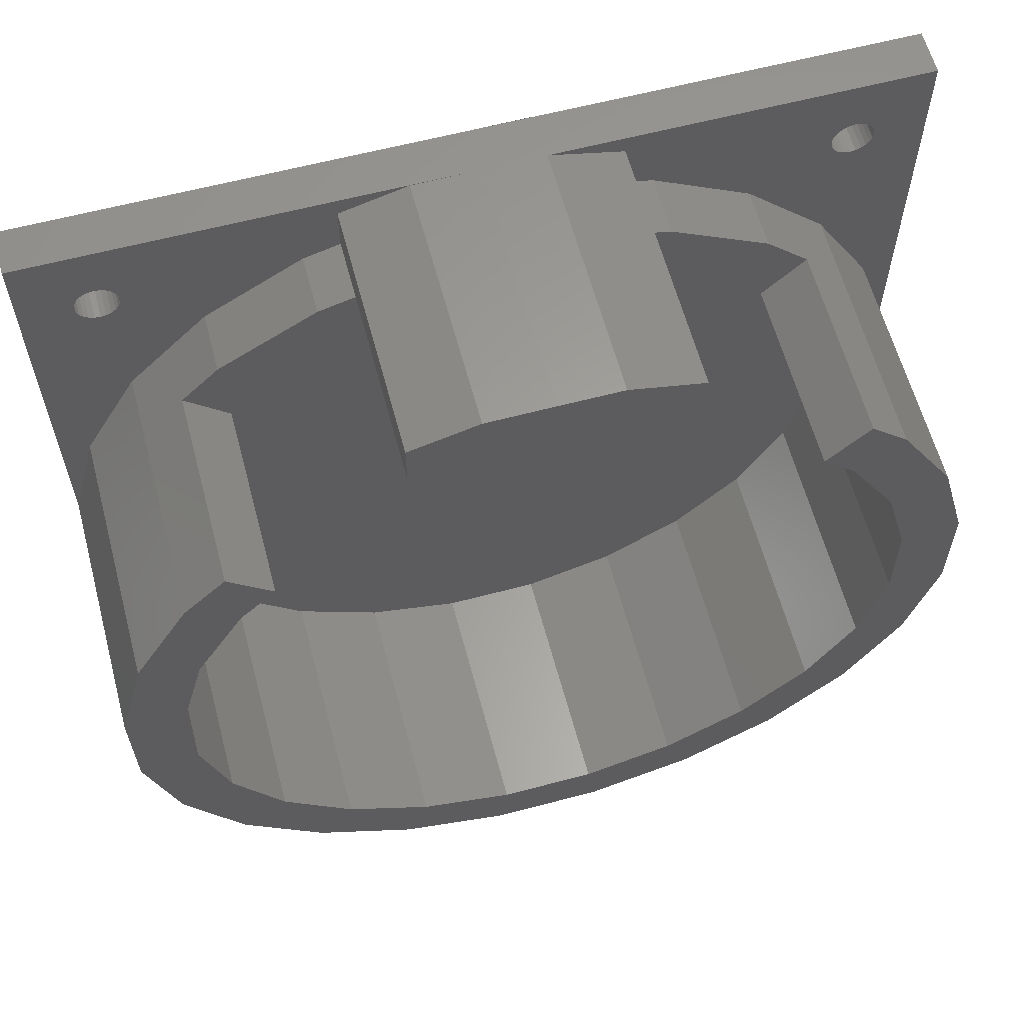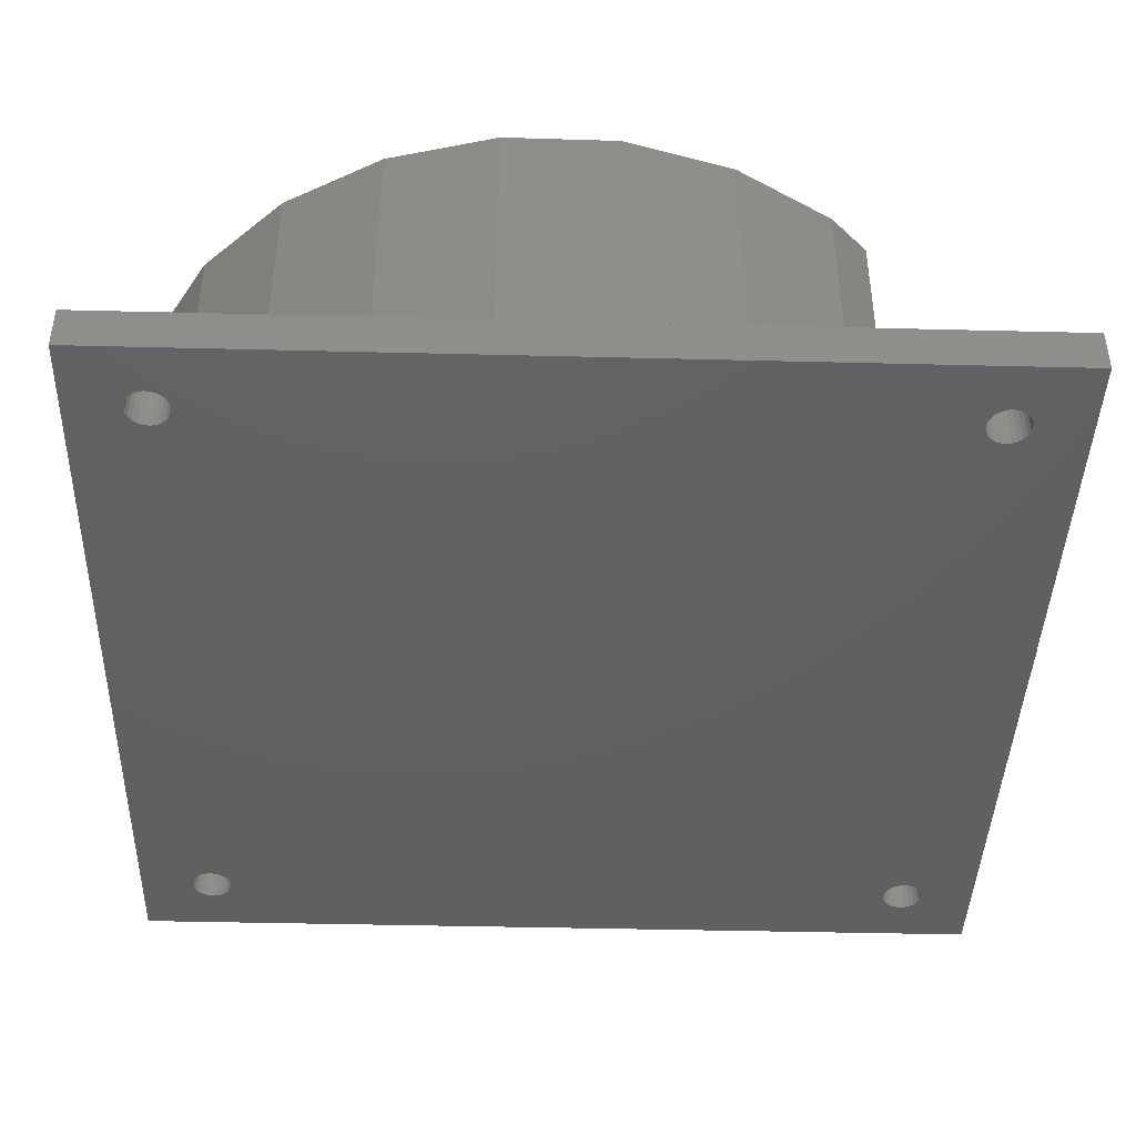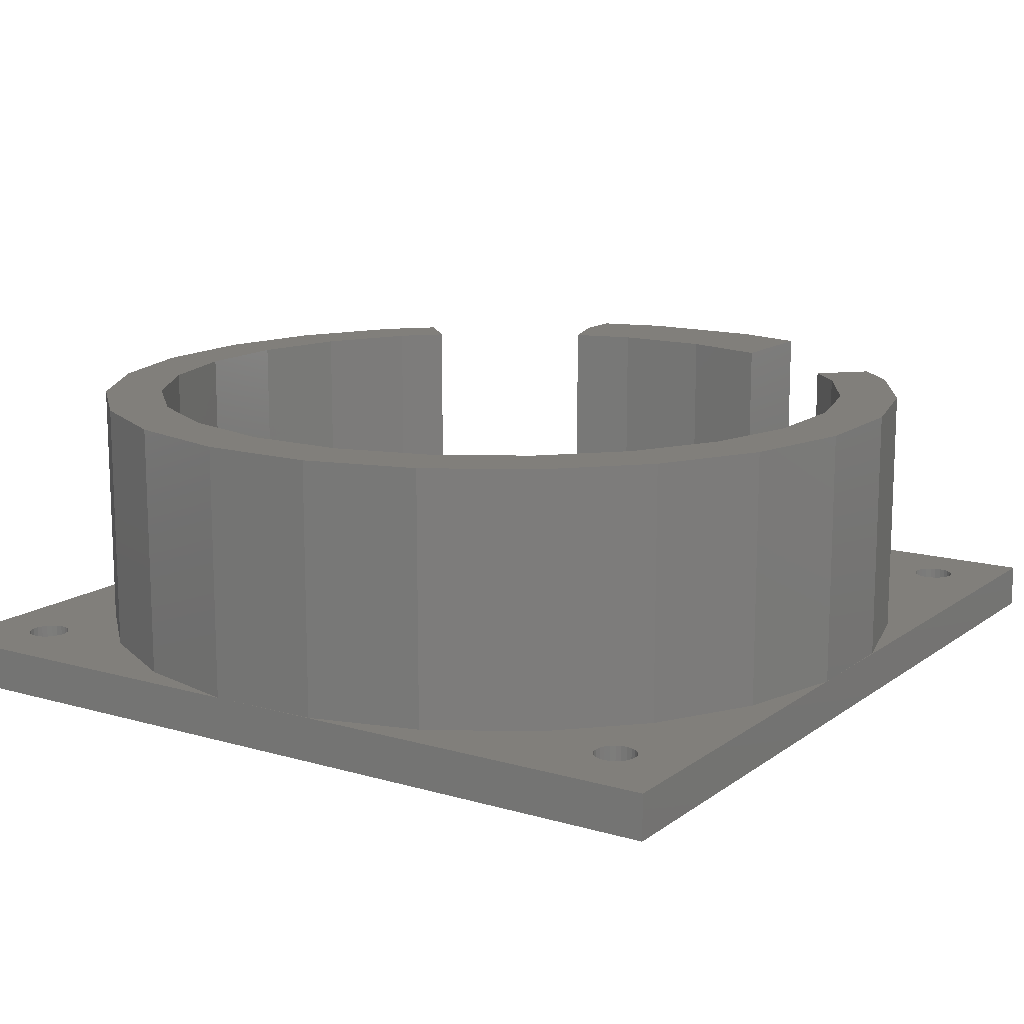
<metadata>
{"format":"stl","ext":"stl","renderer":"f3d","projection":"perspective","resolution":1024,"background":"white","views":[{"elev":61.5,"azim":-15.0,"up":"+Y"},{"elev":-42.4,"azim":88.3,"up":"+Z"},{"elev":13.6,"azim":33.0,"up":"+Z"}]}
</metadata>
<code>
# stl→obj: 351 verts, 713 faces
v 4.068 31.79 0
v -0.02125 31.79 0
v 3.96 31.81 0
v -25.34 26.35 0
v -25.38 -23.88 0
v -25.39 26.71 0
v -25.37 -23.51 0
v -25.26 -23.16 0
v -25.2 26.01 0
v -25.07 -22.85 0
v -24.98 25.72 0
v -24.81 -22.6 0
v -24.69 25.5 0
v -24.48 -22.43 0
v -24.35 25.36 0
v -24.13 -22.35 0
v -23.99 25.31 0
v -23.76 -22.36 0
v -23.63 25.36 0
v -23.41 -22.46 0
v -23.29 25.5 0
v -23.1 -22.66 0
v -23 25.72 0
v -22.85 -22.92 0
v -22.78 26.01 0
v -22.68 -23.24 0
v -22.64 26.35 0
v -22.6 -23.6 0
v -22.59 26.71 0
v -28.81 31.79 0
v -28.81 -28.81 0
v -25.34 27.08 0
v -25.2 27.41 0
v -24.98 27.7 0
v -24.69 27.93 0
v -24.35 28.07 0
v -23.99 28.11 0
v -23.63 28.07 0
v -23.29 27.93 0
v -23 27.7 0
v -22.78 27.41 0
v -22.64 27.08 0
v 22.64 27.08 0
v 22.59 26.71 0
v 22.78 27.41 0
v 23 27.7 0
v 23.29 27.93 0
v 28.81 31.79 0
v 23.63 28.07 0
v 23.99 28.11 0
v 24.35 28.07 0
v 24.69 27.93 0
v 24.98 27.7 0
v 25.2 27.41 0
v 25.34 27.08 0
v 25.39 26.71 0
v 25.39 -23.74 0
v -24.21 -25.12 0
v 28.81 -28.81 0
v -24.56 -25.02 0
v -24.88 -24.82 0
v -25.13 -24.56 0
v -25.3 -24.23 0
v -23.85 -25.13 0
v -23.49 -25.05 0
v -23.17 -24.88 0
v -22.91 -24.63 0
v -22.71 -24.32 0
v -22.61 -23.97 0
v 23.29 -24.95 0
v 23 -24.73 0
v 22.78 -24.44 0
v 22.64 -24.1 0
v 22.59 -23.74 0
v 23.63 -25.09 0
v 23.99 -25.14 0
v 24.35 -25.09 0
v 24.69 -24.95 0
v 24.98 -24.73 0
v 25.2 -24.44 0
v 25.34 -24.1 0
v 22.64 26.35 0
v 22.64 -23.38 0
v 22.78 26.01 0
v 22.78 -23.04 0
v 23 25.72 0
v 23 -22.75 0
v 23.29 25.5 0
v 23.29 -22.53 0
v 23.63 25.36 0
v 23.63 -22.39 0
v 23.99 25.31 0
v 23.99 -22.34 0
v 24.35 25.36 0
v 24.35 -22.39 0
v 24.69 25.5 0
v 24.69 -22.53 0
v 24.98 25.72 0
v 24.98 -22.75 0
v 25.2 26.01 0
v 25.2 -23.04 0
v 25.34 26.35 0
v 25.34 -23.38 0
v -26.9 10.92 20
v -28.76 -3.994 20
v -28.81 3.586 20
v -26.75 -11.3 20
v -23.16 17.51 20
v -24.81 3.088 20
v -23.16 9.403 20
v -19.94 15.08 20
v -20.36 20.36 20
v -17.53 17.53 20
v 20.36 20.36 20
v 19.73 15.36 20
v 17.53 17.53 20
v 23.03 9.73 20
v 22.91 17.84 20
v 26.75 11.3 20
v 24.76 3.439 20
v 24.81 -3.088 20
v -24.76 -3.439 20
v -22.91 -17.84 20
v -23.03 -9.73 20
v -19.73 -15.36 20
v -20.57 -20.14 20
v -17.51 -23.16 20
v -17.81 -17.24 20
v -15.08 -19.94 20
v -10.92 -26.9 20
v -9.403 -23.16 20
v -3.586 -28.81 20
v -3.088 -24.81 20
v 3.994 -28.76 20
v 3.439 -24.76 20
v 9.73 -23.03 20
v 11.3 -26.75 20
v 15.36 -19.73 20
v 17.84 -22.91 20
v 17.81 -17.24 20
v 19.94 -15.08 20
v 20.57 -20.14 20
v 23.16 -9.403 20
v 23.16 -17.51 20
v 26.9 -10.92 20
v 28.76 3.994 20
v 28.81 -3.586 20
v -17.51 -23.16 3
v -20.57 -20.14 3
v -22.91 -17.84 3
v -26.75 -11.3 3
v -28.76 -3.994 3
v -23.16 17.51 3
v -26.9 10.92 3
v -20.36 20.36 7
v -17.53 17.53 7
v -19.94 15.08 3
v -17.53 17.53 3
v -23.16 9.403 3
v -24.81 3.088 3
v -24.76 -3.439 3
v -23.03 -9.73 3
v -19.73 -15.36 3
v -17.81 -17.24 3
v -15.08 -19.94 3
v -9.403 -23.16 3
v -3.088 -24.81 3
v 3.439 -24.76 3
v 9.73 -23.03 3
v 15.36 -19.73 3
v 17.81 -17.24 3
v 19.94 -15.08 3
v 23.16 -9.403 3
v 24.81 -3.088 3
v 24.76 3.439 3
v 23.03 9.73 3
v 19.73 15.36 3
v 17.53 17.53 7
v 17.53 17.53 3
v 20.36 20.36 7
v 26.75 11.3 3
v 22.91 17.84 3
v 28.76 3.994 3
v 28.81 -3.586 3
v 26.9 -10.92 3
v 23.16 -17.51 3
v 20.57 -20.14 3
v 17.84 -22.91 3
v 11.3 -26.75 3
v 3.994 -28.76 3
v -10.92 -26.9 3
v -7.66 23.57 20
v -8.896 27.38 20
v -8.896 27.41 20
v -4.41 31.76 20
v -8.896 30.52 20
v -3.439 24.76 20
v -0.02125 31.79 20
v 1.518e-16 24.79 20
v 4.068 31.79 20
v 3.088 24.81 20
v 7.673 23.61 20
v 8.98 30.51 20
v 8.98 27.41 20
v 8.98 23.27 20
v 8.98 27.41 7
v 8.98 27.41 3
v 8.98 30.51 3
v 8.98 23.27 7
v 8.98 23.27 3
v 7.673 23.61 3
v 3.088 24.81 3
v 1.518e-16 24.79 3
v -3.439 24.76 3
v -7.66 23.57 7
v -7.66 23.57 3
v -8.896 27.38 7
v -8.896 27.41 7
v -8.896 30.52 3
v -8.896 27.41 3
v 4.068 31.79 3
v 10.92 26.9 7
v 9.403 23.16 7
v 15.08 19.94 7
v 17.51 23.16 7
v 16.35 18.68 7
v 19.11 21.58 7
v 9.403 23.16 3
v 10.92 26.9 3
v 17.51 23.16 3
v 19.11 21.58 3
v 20.36 20.36 3
v 16.35 18.68 3
v 15.08 19.94 3
v -19.13 21.6 7
v -17.84 22.91 7
v -11.3 26.75 7
v -16.37 18.7 7
v -15.36 19.73 7
v -9.73 23.03 7
v -19.13 21.6 3
v -20.36 20.36 3
v -17.84 22.91 3
v -11.3 26.75 3
v -9.73 23.03 3
v -15.36 19.73 3
v -16.37 18.7 3
v -25.37 -23.51 3
v -25.38 -23.88 3
v -25.26 -23.16 3
v -25.07 -22.85 3
v -24.81 -22.6 3
v -24.48 -22.43 3
v -24.13 -22.35 3
v -23.76 -22.36 3
v -23.41 -22.46 3
v -23.1 -22.66 3
v -22.85 -22.92 3
v -22.68 -23.24 3
v -22.6 -23.6 3
v -28.81 -28.81 3
v -28.81 3.586 3
v -25.3 -24.23 3
v -25.13 -24.56 3
v -24.88 -24.82 3
v -24.56 -25.02 3
v -24.21 -25.12 3
v -3.586 -28.81 3
v -23.85 -25.13 3
v -23.49 -25.05 3
v -23.17 -24.88 3
v -22.91 -24.63 3
v -22.71 -24.32 3
v -22.61 -23.97 3
v -28.81 31.79 3
v 28.81 -28.81 3
v 23.29 -24.95 3
v 23 -24.73 3
v 22.78 -24.44 3
v 22.64 -24.1 3
v 22.59 -23.74 3
v 23.63 -25.09 3
v 23.99 -25.14 3
v 24.35 -25.09 3
v 24.69 -24.95 3
v 24.98 -24.73 3
v 25.2 -24.44 3
v 25.34 -24.1 3
v 25.39 -23.74 3
v 22.64 -23.38 3
v 22.78 -23.04 3
v 23 -22.75 3
v 23.29 -22.53 3
v 23.63 -22.39 3
v 23.99 -22.34 3
v 24.35 -22.39 3
v 24.69 -22.53 3
v 24.98 -22.75 3
v 25.2 -23.04 3
v 25.34 -23.38 3
v 28.81 31.79 3
v 22.64 26.35 3
v 22.59 26.71 3
v 22.64 27.08 3
v 22.78 27.41 3
v 23 27.7 3
v 23.29 27.93 3
v 23.63 28.07 3
v 23.99 28.11 3
v 24.35 28.07 3
v 24.69 27.93 3
v 24.98 27.7 3
v 25.2 27.41 3
v 25.34 27.08 3
v 25.39 26.71 3
v 25.34 26.35 3
v 25.2 26.01 3
v 24.98 25.72 3
v 24.69 25.5 3
v 24.35 25.36 3
v 23.99 25.31 3
v 23.63 25.36 3
v 23.29 25.5 3
v 23 25.72 3
v 22.78 26.01 3
v -25.2 26.01 3
v -25.34 26.35 3
v -25.39 26.71 3
v -25.34 27.08 3
v -25.2 27.41 3
v -24.98 27.7 3
v -24.69 27.93 3
v -24.35 28.07 3
v -23.99 28.11 3
v -23.63 28.07 3
v -23.29 27.93 3
v -23 27.7 3
v -22.78 27.41 3
v -22.64 27.08 3
v -22.59 26.71 3
v -22.64 26.35 3
v -22.78 26.01 3
v -23 25.72 3
v -23.29 25.5 3
v -23.63 25.36 3
v -23.99 25.31 3
v -24.35 25.36 3
v -24.69 25.5 3
v -24.98 25.72 3
v -4.41 31.76 3
v -0.02125 31.79 3
f 1 2 3
f 4 5 6
f 5 4 7
f 7 4 8
f 8 4 9
f 8 9 10
f 10 9 11
f 10 11 12
f 12 11 13
f 12 13 14
f 14 13 15
f 14 15 16
f 16 15 17
f 16 17 18
f 18 17 19
f 18 19 20
f 20 19 21
f 20 21 22
f 22 21 23
f 22 23 24
f 24 23 25
f 24 25 26
f 26 25 27
f 26 27 28
f 28 27 29
f 30 6 31
f 6 30 32
f 32 30 33
f 33 30 34
f 34 30 35
f 35 30 36
f 36 30 2
f 36 2 37
f 37 2 38
f 38 2 39
f 39 2 40
f 40 2 41
f 41 2 42
f 42 2 29
f 1 43 44
f 43 1 45
f 45 1 46
f 46 1 47
f 47 1 48
f 47 48 49
f 49 48 50
f 50 48 51
f 51 48 52
f 52 48 53
f 53 48 54
f 54 48 55
f 55 48 56
f 56 48 57
f 31 58 59
f 58 31 60
f 60 31 61
f 61 31 62
f 62 31 63
f 63 31 5
f 5 31 6
f 59 58 64
f 59 64 65
f 59 65 66
f 59 66 67
f 59 67 68
f 59 68 69
f 59 69 28
f 59 28 70
f 70 28 71
f 71 28 29
f 71 29 72
f 72 29 73
f 73 29 2
f 73 2 1
f 73 1 74
f 74 1 44
f 59 70 75
f 59 75 76
f 59 76 77
f 59 77 78
f 59 78 79
f 59 79 80
f 59 80 81
f 59 81 57
f 59 57 48
f 82 74 44
f 74 82 83
f 83 82 84
f 83 84 85
f 85 84 86
f 85 86 87
f 87 86 88
f 87 88 89
f 89 88 90
f 89 90 91
f 91 90 92
f 91 92 93
f 93 92 94
f 93 94 95
f 95 94 96
f 95 96 97
f 97 96 98
f 97 98 99
f 99 98 100
f 99 100 101
f 101 100 102
f 101 102 103
f 103 102 56
f 103 56 57
f 104 105 106
f 105 104 107
f 107 104 108
f 107 108 109
f 109 108 110
f 110 108 111
f 111 108 112
f 111 112 113
f 114 115 116
f 115 114 117
f 117 114 118
f 117 118 119
f 117 119 120
f 120 119 121
f 107 122 123
f 122 107 109
f 123 122 124
f 123 124 125
f 123 125 126
f 126 125 127
f 127 125 128
f 127 128 129
f 127 129 130
f 130 129 131
f 130 131 132
f 132 131 133
f 132 133 134
f 134 133 135
f 134 135 136
f 134 136 137
f 137 136 138
f 137 138 139
f 139 138 140
f 139 140 141
f 139 141 142
f 142 141 143
f 142 143 144
f 144 143 145
f 145 143 121
f 145 121 119
f 145 119 146
f 145 146 147
f 126 148 149
f 148 126 127
f 123 149 150
f 149 123 126
f 151 123 150
f 123 151 107
f 152 107 151
f 107 152 105
f 153 104 154
f 104 153 108
f 113 155 156
f 155 113 112
f 113 157 111
f 157 113 158
f 158 113 156
f 111 159 110
f 159 111 157
f 110 160 109
f 160 110 159
f 109 161 122
f 161 109 160
f 122 162 124
f 162 122 161
f 124 163 125
f 163 124 162
f 128 163 164
f 163 128 125
f 129 164 165
f 164 129 128
f 131 165 166
f 165 131 129
f 133 166 167
f 166 133 131
f 135 167 168
f 167 135 133
f 136 168 169
f 168 136 135
f 138 169 170
f 169 138 136
f 171 138 170
f 138 171 140
f 172 140 171
f 140 172 141
f 173 141 172
f 141 173 143
f 174 143 173
f 143 174 121
f 175 121 174
f 121 175 120
f 176 120 175
f 120 176 117
f 177 117 176
f 117 177 115
f 178 177 179
f 177 178 115
f 115 178 116
f 180 116 178
f 116 180 114
f 118 181 119
f 181 118 182
f 119 183 146
f 183 119 181
f 146 184 147
f 184 146 183
f 184 145 185
f 145 184 147
f 185 144 186
f 144 185 145
f 186 142 187
f 142 186 144
f 187 139 188
f 139 187 142
f 139 189 188
f 189 139 137
f 137 190 189
f 190 137 134
f 127 191 148
f 191 127 130
f 192 193 194
f 195 194 196
f 194 195 192
f 192 195 197
f 197 195 198
f 197 198 199
f 199 198 200
f 199 200 201
f 201 200 202
f 202 200 203
f 202 203 204
f 205 202 204
f 203 206 204
f 206 203 207
f 207 203 208
f 204 209 205
f 209 204 206
f 202 210 211
f 210 202 209
f 209 202 205
f 201 211 212
f 211 201 202
f 199 212 213
f 212 199 201
f 197 213 214
f 213 197 199
f 215 214 216
f 214 215 197
f 197 215 192
f 217 192 215
f 192 217 193
f 218 193 217
f 193 218 194
f 219 218 220
f 218 219 194
f 194 219 196
f 203 221 208
f 221 203 200
f 222 209 206
f 209 222 223
f 223 222 224
f 224 222 225
f 224 225 226
f 226 225 178
f 178 225 227
f 178 227 180
f 209 228 210
f 228 209 223
f 222 207 229
f 207 222 206
f 225 229 230
f 229 225 222
f 227 230 231
f 230 227 225
f 118 232 182
f 232 118 180
f 232 180 231
f 180 118 114
f 227 231 180
f 226 179 233
f 179 226 178
f 224 233 234
f 233 224 226
f 223 234 228
f 234 223 224
f 235 156 155
f 156 235 236
f 156 236 237
f 156 237 238
f 238 237 239
f 239 237 240
f 240 237 218
f 240 218 217
f 215 240 217
f 241 155 242
f 155 241 235
f 242 108 153
f 108 242 112
f 112 242 155
f 243 235 241
f 235 243 236
f 237 243 244
f 243 237 236
f 218 244 220
f 244 218 237
f 240 216 245
f 216 240 215
f 239 245 246
f 245 239 240
f 239 247 238
f 247 239 246
f 238 158 156
f 158 238 247
f 159 161 160
f 161 159 162
f 162 159 157
f 162 157 163
f 163 157 158
f 163 158 164
f 164 158 165
f 165 158 247
f 165 247 246
f 165 246 245
f 165 245 166
f 166 245 216
f 166 216 167
f 167 216 214
f 167 214 213
f 167 213 168
f 168 213 212
f 168 212 211
f 168 211 169
f 169 211 210
f 169 210 228
f 169 228 234
f 169 234 170
f 170 234 233
f 170 233 171
f 171 233 179
f 171 179 177
f 171 177 172
f 172 177 176
f 172 176 173
f 173 176 175
f 173 175 174
f 151 248 249
f 248 151 250
f 250 151 150
f 250 150 251
f 251 150 252
f 252 150 253
f 253 150 254
f 254 150 255
f 255 150 256
f 256 150 257
f 257 150 258
f 258 150 149
f 258 149 259
f 259 149 260
f 152 261 262
f 261 152 249
f 261 249 263
f 261 263 264
f 261 264 265
f 261 265 266
f 261 266 267
f 261 267 268
f 249 152 151
f 268 267 269
f 268 269 270
f 268 270 271
f 268 271 272
f 268 272 273
f 268 273 274
f 268 274 191
f 191 274 260
f 191 260 148
f 148 260 149
f 30 261 31
f 261 30 262
f 262 30 275
f 261 59 31
f 59 261 276
f 276 261 268
f 276 190 268
f 190 276 189
f 189 276 188
f 188 276 277
f 188 277 278
f 188 278 279
f 188 279 187
f 187 279 280
f 187 280 281
f 277 276 282
f 282 276 283
f 283 276 284
f 284 276 285
f 285 276 286
f 286 276 287
f 287 276 288
f 288 276 289
f 289 276 185
f 185 276 184
f 281 186 187
f 186 281 290
f 186 290 291
f 186 291 292
f 186 292 293
f 186 293 185
f 185 293 294
f 185 294 295
f 185 295 296
f 185 296 297
f 185 297 298
f 185 298 299
f 185 299 300
f 185 300 289
f 48 276 59
f 276 48 184
f 184 48 301
f 293 87 89
f 87 293 292
f 294 89 91
f 89 294 293
f 295 91 93
f 91 295 294
f 296 93 95
f 93 296 295
f 297 95 97
f 95 297 296
f 298 97 99
f 97 298 297
f 298 101 299
f 101 298 99
f 299 103 300
f 103 299 101
f 300 57 289
f 57 300 103
f 289 81 288
f 81 289 57
f 288 80 287
f 80 288 81
f 287 79 286
f 79 287 80
f 285 79 78
f 79 285 286
f 284 78 77
f 78 284 285
f 283 77 76
f 77 283 284
f 282 76 75
f 76 282 283
f 277 75 70
f 75 277 282
f 278 70 71
f 70 278 277
f 72 278 71
f 278 72 279
f 73 279 72
f 279 73 280
f 74 280 73
f 280 74 281
f 83 281 74
f 281 83 290
f 85 290 83
f 290 85 291
f 87 291 85
f 291 87 292
f 44 302 82
f 302 44 303
f 43 303 44
f 303 43 304
f 45 304 43
f 304 45 305
f 46 305 45
f 305 46 306
f 307 46 47
f 46 307 306
f 308 47 49
f 47 308 307
f 309 49 50
f 49 309 308
f 310 50 51
f 50 310 309
f 311 51 52
f 51 311 310
f 312 52 53
f 52 312 311
f 312 54 313
f 54 312 53
f 313 55 314
f 55 313 54
f 314 56 315
f 56 314 55
f 315 102 316
f 102 315 56
f 316 100 317
f 100 316 102
f 317 98 318
f 98 317 100
f 319 98 96
f 98 319 318
f 320 96 94
f 96 320 319
f 321 94 92
f 94 321 320
f 322 92 90
f 92 322 321
f 323 90 88
f 90 323 322
f 324 88 86
f 88 324 323
f 84 324 86
f 324 84 325
f 82 325 84
f 325 82 302
f 4 326 9
f 326 4 327
f 6 327 4
f 327 6 328
f 32 328 6
f 328 32 329
f 33 329 32
f 329 33 330
f 34 330 33
f 330 34 331
f 332 34 35
f 34 332 331
f 333 35 36
f 35 333 332
f 334 36 37
f 36 334 333
f 335 37 38
f 37 335 334
f 336 38 39
f 38 336 335
f 337 39 40
f 39 337 336
f 337 41 338
f 41 337 40
f 338 42 339
f 42 338 41
f 339 29 340
f 29 339 42
f 340 27 341
f 27 340 29
f 341 25 342
f 25 341 27
f 342 23 343
f 23 342 25
f 344 23 21
f 23 344 343
f 345 21 19
f 21 345 344
f 346 19 17
f 19 346 345
f 347 17 15
f 17 347 346
f 348 15 13
f 15 348 347
f 349 13 11
f 13 349 348
f 9 349 11
f 349 9 326
f 257 20 22
f 20 257 256
f 257 24 258
f 24 257 22
f 258 26 259
f 26 258 24
f 259 28 260
f 28 259 26
f 260 69 274
f 69 260 28
f 274 68 273
f 68 274 69
f 273 67 272
f 67 273 68
f 271 67 66
f 67 271 272
f 270 66 65
f 66 270 271
f 269 65 64
f 65 269 270
f 267 64 58
f 64 267 269
f 266 58 60
f 58 266 267
f 265 60 61
f 60 265 266
f 62 265 61
f 265 62 264
f 63 264 62
f 264 63 263
f 5 263 63
f 263 5 249
f 7 249 5
f 249 7 248
f 8 248 7
f 248 8 250
f 10 250 8
f 250 10 251
f 252 10 12
f 10 252 251
f 253 12 14
f 12 253 252
f 254 14 16
f 14 254 253
f 255 16 18
f 16 255 254
f 256 18 20
f 18 256 255
f 301 208 221
f 208 301 229
f 229 301 307
f 229 307 306
f 229 306 230
f 230 306 305
f 230 305 231
f 231 305 304
f 231 304 232
f 232 304 303
f 307 301 308
f 308 301 309
f 309 301 310
f 310 301 311
f 311 301 312
f 312 301 313
f 313 301 314
f 314 301 315
f 315 301 181
f 181 301 183
f 183 301 184
f 303 182 232
f 182 303 302
f 182 302 325
f 182 325 324
f 182 324 181
f 181 324 323
f 181 323 322
f 181 322 321
f 181 321 320
f 181 320 319
f 181 319 318
f 181 318 317
f 181 317 316
f 181 316 315
f 229 207 208
f 154 327 153
f 327 154 328
f 153 327 326
f 153 326 349
f 153 349 348
f 153 348 347
f 153 347 346
f 153 346 345
f 153 345 344
f 153 344 343
f 153 343 242
f 242 343 342
f 242 342 341
f 242 341 340
f 275 329 262
f 329 275 330
f 330 275 331
f 331 275 332
f 332 275 333
f 333 275 350
f 350 275 351
f 262 329 328
f 262 328 154
f 333 350 334
f 334 350 335
f 335 350 336
f 336 350 337
f 337 350 338
f 338 350 339
f 339 350 219
f 339 219 340
f 340 219 243
f 340 243 242
f 242 243 241
f 243 219 244
f 220 244 219
f 195 219 350
f 219 195 196
f 198 350 351
f 350 198 195
f 200 351 221
f 351 200 198
f 301 1 48
f 1 301 2
f 2 301 30
f 30 301 275
f 275 301 221
f 275 221 351
f 154 106 262
f 106 154 104
f 262 105 152
f 105 262 106
f 134 268 190
f 268 134 132
f 130 268 191
f 268 130 132

</code>
